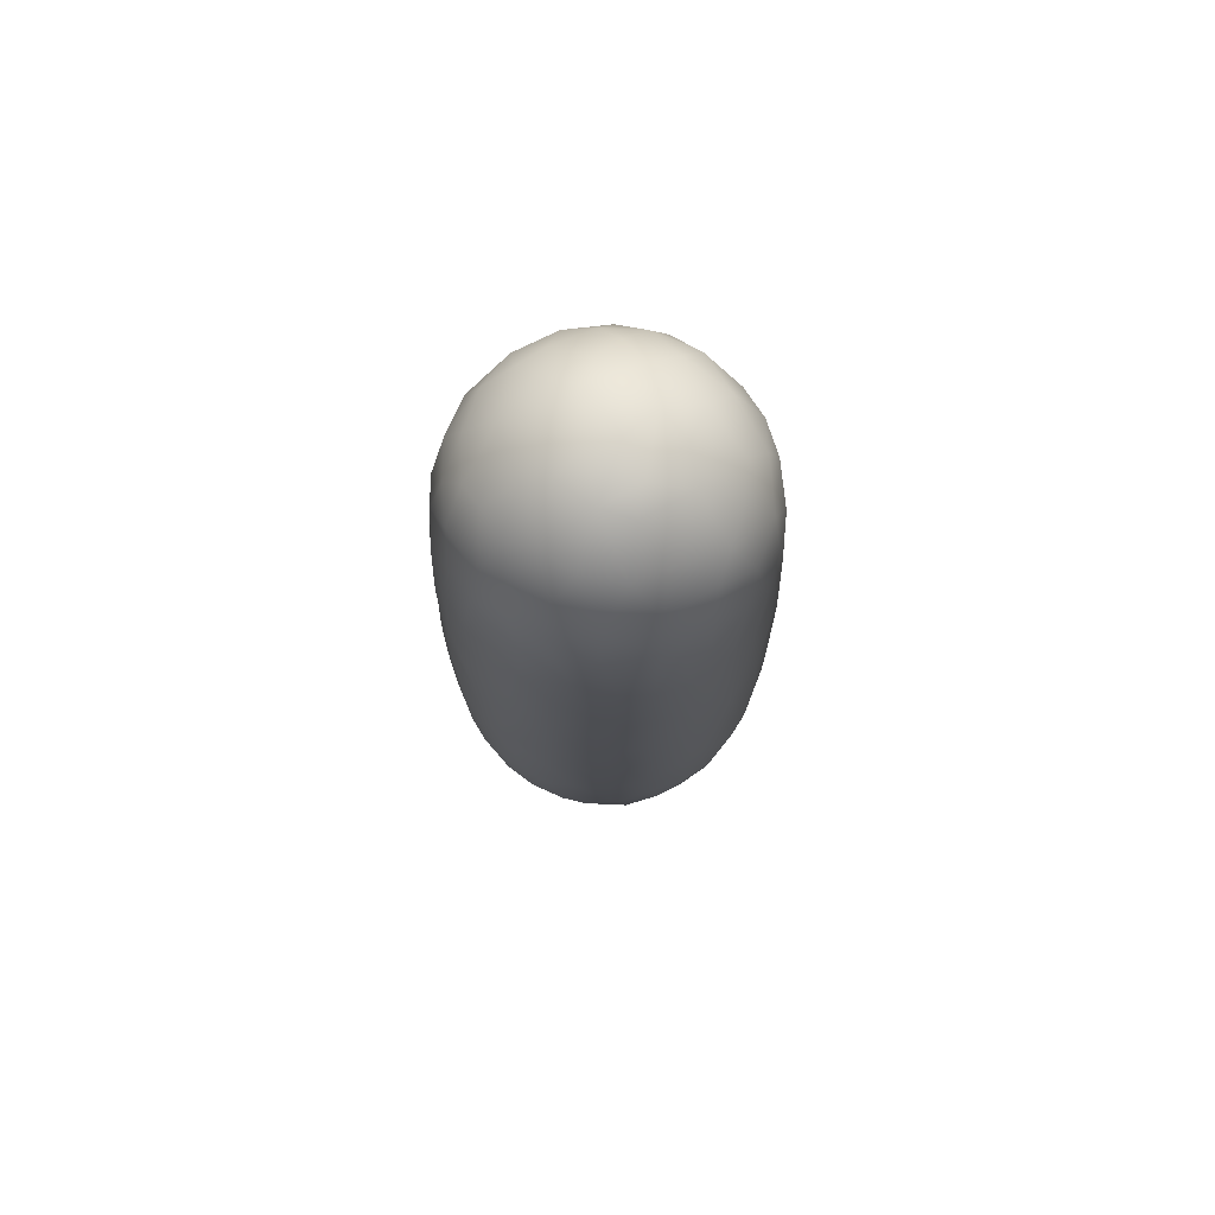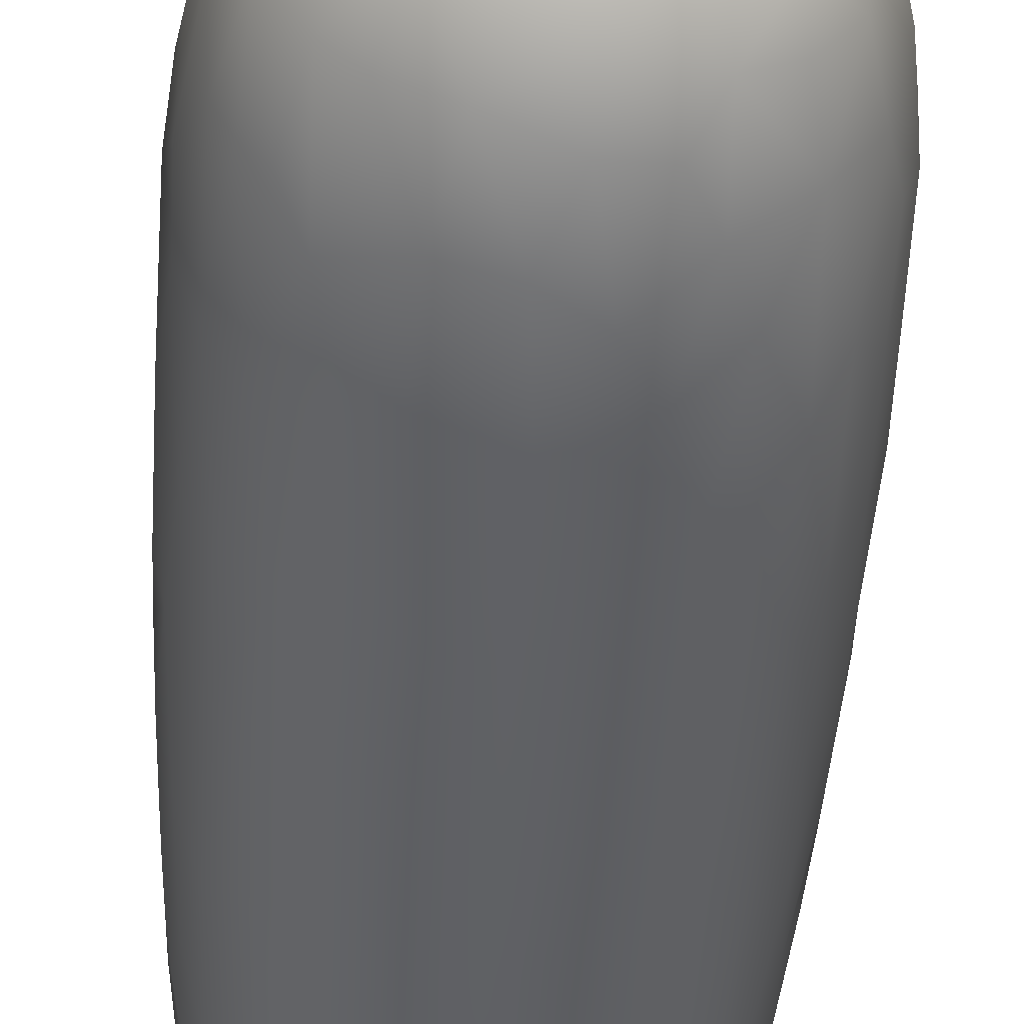
<metadata>
{"format":"obj","ext":"obj","renderer":"f3d","projection":"perspective","resolution":1024,"background":"white","views":[{"elev":75.3,"azim":-12.4,"up":"+Y"},{"elev":-47.1,"azim":-3.5,"up":"+Z"}]}
</metadata>
<code>
g Balloon_02
v 0.0194 0.7766 -0.4561
v -0.04321 1.046 -0.4467
v -0.05358 0.8494 -0.4568
v -0.1354 0.8602 -0.4504
v -0.07673 0.4973 -0.4726
v 0.06 1.032 -0.4326
v -0.1536 1.16 -0.4214
v -0.03686 1.187 -0.4286
v 0.05281 1.23 -0.4038
v -0.08423 1.298 -0.39
v 0.1295 0.8887 -0.4153
v 0.1677 1.098 -0.3841
v 0.01667 0.4737 -0.469
v 0.1201 0.6527 -0.4328
v -0.2458 1.123 -0.3962
v -0.2123 1.284 -0.3635
v 0.003394 1.355 -0.3531
v -0.1282 1.391 -0.3189
v 0.2124 0.9346 -0.3662
v 0.2181 0.6749 -0.38
v 0.1157 0.259 -0.4478
v 0.1971 0.3512 -0.4063
v 0.2846 0.5181 -0.3309
v 0.2777 0.9309 -0.3093
v 0.2684 1.118 -0.3017
v 0.1764 1.229 -0.3503
v 0.1275 1.319 -0.3338
v 0.003974 0.2066 -0.4764
v 0.2192 0.1274 -0.3951
v 0.3241 0.9083 -0.2541
v 0.2415 1.296 -0.2611
v 0.3308 1.183 -0.1937
v 0.04704 1.414 -0.2906
v 0.1742 1.405 -0.2225
v -0.03311 1.476 -0.2375
v 0.2782 1.364 -0.1192
v 0.08967 1.474 -0.1961
v 0.2028 1.454 -0.07486
v -0.1531 1.477 -0.2165
v -0.06919 1.528 -0.1481
v 0.08365 1.526 -0.06584
v -0.212 1.394 -0.2864
v -0.2837 1.457 -0.1356
v -0.3041 1.336 -0.2717
v -0.1839 1.523 -0.07725
v -0.3421 1.201 -0.3126
v 0.2685 1.397 0.05477
v 0.1341 1.509 0.02273
v -0.01501 1.55 -0.007813
v 0.01291 1.534 0.1031
v -0.1072 1.525 0.1376
v -0.1071 1.547 0.0007589
v 0.1302 1.486 0.1327
v -0.1906 1.527 0.05065
v -0.2658 1.492 0.03257
v -0.02363 1.51 0.1823
v -0.2502 1.454 0.182
v -0.3631 1.411 0.04067
v -0.3343 1.411 0.1363
v -0.06741 1.426 0.2989
v -0.1805 1.438 0.2562
v -0.3544 1.299 0.2485
v -0.2517 1.352 0.2961
v -0.1409 1.312 0.3731
v -0.4047 1.298 0.1699
v -0.2814 1.253 0.3414
v -0.3933 1.374 -0.03135
v -0.4537 1.275 0.03083
v -0.3665 1.357 -0.1647
v -0.4384 1.294 -0.07396
v -0.4118 1.259 -0.1964
v -0.4806 1.174 -0.05734
v -0.4664 1.203 0.09688
v -0.4385 1.161 0.2007
v -0.3404 1.147 0.3274
v -0.4064 1.052 -0.2732
v -0.4628 1.096 -0.1668
v -0.5022 1.013 -0.002586
v -0.3534 0.9384 -0.34
v -0.4376 0.9217 -0.239
v -0.4961 0.9312 0.09429
v -0.4926 0.9134 -0.1111
v -0.4791 0.7661 -0.1767
v -0.5111 0.6954 -0.07792
v -0.4467 0.568 -0.2579
v -0.5194 0.6762 0.008408
v -0.4933 0.4664 -0.175
v -0.5216 0.4195 -0.08048
v -0.4673 0.9034 0.1873
v -0.506 0.6341 0.1087
v -0.3968 1.024 0.2875
v -0.447 0.7482 0.242
v -0.519 0.4392 0.09256
v -0.3535 0.9201 0.3399
v -0.4863 0.548 0.1865
v -0.2329 1.014 0.4114
v -0.162 1.186 0.4163
v -0.378 0.6739 0.3348
v -0.434 0.5669 0.2748
v -0.4759 0.3478 0.2202
v -0.2867 0.813 0.3968
v -0.4136 0.2961 0.3146
v -0.4518 0.04197 0.2685
v -0.5178 0.2617 0.1146
v -0.3136 0.505 0.3945
v -0.1887 0.713 0.4438
v -0.1196 0.9388 0.4473
v -0.3877 0.1428 0.3435
v -0.5306 0.3101 0.005933
v -0.02119 1.2 0.4276
v -0.5083 0.1431 -0.1501
v 0.0005365 1.324 0.3723
v -0.448 0.1827 -0.2719
v 0.03183 1.426 0.2846
v 0.09787 1.453 0.2201
v 0.1871 1.369 0.2515
v 0.1457 1.321 0.3211
v 0.1238 1.239 0.375
v 0.2379 1.385 0.1605
v 0.3206 1.258 0.1681
v 0.2509 1.24 0.2829
v 0.335 1.305 0.02397
v 0.3628 1.202 -0.09744
v 0.3726 1.205 0.009302
v 0.3766 0.9684 -0.1379
v 0.3961 0.9749 -0.03851
v 0.3749 1.09 0.1098
v 0.4016 0.9119 0.03422
v 0.3977 0.7354 -0.1041
v 0.3685 0.7546 -0.1883
v 0.331 1.12 0.214
v 0.3662 0.8912 0.1757
v 0.4135 0.6148 -0.05054
v 0.3569 0.5229 -0.2367
v 0.3979 0.7066 0.1102
v 0.4032 0.4695 -0.1268
v 0.4226 0.4484 0.01824
v 0.3822 0.4195 0.1899
v 0.3655 0.6464 0.2087
v 0.3243 0.9023 0.2531
v 0.325 0.5568 0.2825
v 0.2898 1.022 0.2894
v 0.2601 0.7181 0.342
v 0.2124 1.118 0.3516
v 0.1857 0.8727 0.3897
v 0.1166 1.065 0.4108
v 0.0359 1.138 0.4284
v 0.07419 0.8491 0.4381
v -0.02825 0.9039 0.4549
v -0.09373 0.6247 0.4676
v 0.01607 0.5835 0.4649
v 0.1156 0.5985 0.4374
v 0.1931 0.5719 0.4011
v 0.2075 0.3497 0.4006
v 0.069 0.3167 0.462
v -0.2425 0.3931 0.4366
v -0.05813 0.347 0.4766
v 0.2996 0.3843 0.3218
v -0.31 0.2294 0.4022
v -0.1618 0.2858 0.4651
v -0.2405 0.0456 0.4423
v -0.3417 -0.005063 0.385
v -0.1016 0.0825 0.4777
v -0.01838 0.1245 0.4796
v 0.07892 -0.09132 0.463
v 0.1724 -0.1268 0.4251
v 0.09931 -0.4308 0.4535
v -0.04214 -0.1989 0.4813
v -0.1589 -0.2061 0.47
v -0.2544 -0.233 0.4383
v -0.01392 -0.3851 0.4782
v -0.1262 -0.5038 0.4683
v 0.2411 0.1634 0.378
v -0.3938 -0.1549 0.3411
v -0.4319 -0.3533 0.2956
v -0.3269 -0.3435 0.3941
v 0.01261 -0.5985 0.4617
v -0.2204 -0.5997 0.4368
v -0.09174 -0.7109 0.4523
v 0.3104 0.1057 0.3139
v 0.2333 -0.05688 0.3879
v 0.3597 0.1947 0.2435
v 0.3183 -0.1466 0.3068
v 0.006601 -0.8086 0.4294
v -0.1447 -0.8869 0.3995
v 0.09599 -0.7922 0.4119
v 0.4029 0.1673 0.1466
v 0.3734 -0.1512 0.2252
v 0.4155 0.2835 0.09853
v 0.4207 0.2626 -0.06439
v 0.4272 0.02485 -0.004485
v 0.4052 0.2014 -0.1423
v 0.4216 -0.04175 0.08244
v 0.3495 0.2767 -0.2574
v 0.2911 0.1237 -0.3348
v 0.4219 -0.1423 -0.0847
v 0.4285 -0.1597 0.03217
v 0.3909 -0.1353 -0.185
v 0.341 -0.05585 -0.2731
v 0.4142 -0.3071 0.1179
v 0.4264 -0.3662 -0.001766
v 0.4115 -0.366 -0.115
v 0.3823 -0.3983 -0.1988
v 0.2818 -0.3877 -0.3448
v 0.4114 -0.5868 -0.0646
v 0.3312 -0.4801 -0.2808
v 0.2665 -0.7495 -0.3139
v 0.3808 -0.6183 -0.1671
v 0.3475 -0.7462 -0.199
v 0.4101 -0.6288 0.03085
v 0.38 -0.7974 -0.05752
v 0.3057 -0.9034 -0.1851
v 0.2151 -0.3036 -0.3979
v 0.2011 -0.584 -0.3933
v 0.1497 -0.2652 -0.4369
v 0.05375 -0.2869 -0.4689
v 0.09823 -0.5083 -0.4475
v 0.1477 -0.7267 -0.4039
v -0.03248 -0.1526 -0.4816
v -0.05705 -0.4309 -0.4763
v -0.114 -0.08666 -0.4784
v 0.02797 -0.6284 -0.4577
v 0.1414 -0.9278 -0.3401
v 0.08798 -0.8408 -0.3998
v 0.2329 -0.9082 -0.2785
v 0.2177 -0.9982 -0.2265
v -0.08148 -0.6981 -0.4546
v -0.01843 -0.8561 -0.4182
v 0.01371 -0.9917 -0.3523
v -0.146 -0.417 -0.4691
v 0.1182 -1.071 -0.2388
v -0.1594 -0.9014 -0.3905
v 0.2469 -1.053 -0.07634
v 0.1784 -1.099 -0.1282
v 0.3069 -0.9732 -0.07349
v -0.231 -0.1468 -0.4477
v -0.2136 -0.4913 -0.4456
v -0.2021 -0.7087 -0.4293
v -0.2108 0.1722 -0.4535
v -0.2949 -0.4407 -0.4111
v -0.1781 0.5043 -0.4553
v -0.2189 0.8275 -0.4264
v -0.2725 0.4631 -0.4201
v -0.3039 0.7946 -0.3858
v -0.3145 0.12 -0.4013
v -0.3893 0.489 -0.3345
v -0.3314 0.5331 -0.3804
v -0.3907 0.2258 -0.3391
v -0.3617 -0.1285 -0.3702
v -0.4393 -0.09637 -0.2871
v -0.4046 -0.3955 -0.3267
v -0.4905 -0.1078 -0.2015
v -0.3348 -0.6481 -0.3673
v -0.4663 -0.427 -0.2391
v -0.2734 -0.9009 -0.3379
v -0.4282 -0.7273 -0.2501
v -0.5282 -0.1942 -0.07211
v -0.506 -0.4518 -0.148
v -0.4641 -0.7287 -0.1818
v -0.5293 0.1113 -0.06795
v -0.5332 0.05661 0.03156
v -0.5127 0.02748 0.1412
v -0.4834 -0.1362 0.2139
v -0.5158 -0.1949 0.1266
v -0.5304 -0.2622 0.04659
v -0.511 -0.3792 0.1392
v -0.526 -0.5097 -0.009424
v -0.5088 -0.6054 -0.1013
v -0.5147 -0.6206 0.05649
v -0.4987 -0.7492 -0.01261
v -0.4732 -0.8314 -0.06603
v -0.446 -0.9302 0.001084
v -0.4144 -0.9104 -0.1725
v -0.4895 -0.4937 0.1855
v -0.4706 -0.7854 0.1337
v -0.4837 -0.6318 0.1694
v -0.4354 -0.5814 0.2698
v -0.3857 -0.8026 0.2808
v -0.3737 -0.6031 0.3391
v -0.2868 -0.6286 0.3995
v -0.2848 -0.8042 0.3671
v -0.419 -0.9016 0.1693
v -0.2957 -0.9361 0.3033
v -0.1573 -1.021 0.3205
v -0.3313 -1.013 0.2036
v -0.3735 -1.029 0.07619
v -0.02924 -0.9848 0.3619
v 0.08474 -0.9205 0.3682
v -0.1698 -1.115 0.2207
v -0.05048 -1.149 0.2089
v -0.2621 -1.091 0.1771
v -0.2268 -1.153 0.1064
v 0.09124 -1.025 0.3018
v -0.0577 -1.256 0.06102
v -0.362 -1.052 -0.03137
v -0.2225 -1.176 0.0127
v -0.3622 -1.023 -0.1216
v -0.2399 -1.152 -0.08066
v -0.2882 -1.061 -0.1923
v -0.11 -1.249 0.03443
v -0.1523 -1.188 -0.115
v -0.3416 -0.9052 -0.2799
v -0.3839 -0.7287 -0.3027
v -0.2358 -1.029 -0.275
v -0.1504 -1.101 -0.2436
v -0.06278 -1.25 -0.06528
v -0.1195 -1.253 -0.01311
v -0.09083 -1.045 -0.3137
v 0.01296 -1.131 -0.223
v 0.0637 -1.194 -0.0893
v 0.1315 -1.164 -0.01941
v 0.2831 -1.018 0.04726
v 0.3489 -0.9046 -0.001021
v 0.3476 -0.8572 0.1257
v 0.3943 -0.6309 0.119
v 0.3666 -0.5062 0.2209
v 0.3527 -0.7295 0.196
v 0.2688 -0.9564 0.2016
v 0.2074 -1.09 0.09057
v 0.3179 -0.4224 0.3005
v 0.292 -0.6411 0.3091
v 0.2537 -0.3643 0.369
v 0.07255 -1.203 0.03871
v 0.2318 -0.8066 0.3288
v 0.1794 -0.4551 0.4153
v 0.1913 -0.6803 0.3877
v 0.2196 -0.9307 0.2785
v 0.1443 -1.09 0.1931
v 0.04214 -1.164 0.1616
v -0.009399 -1.253 0.04683
v 0.004019 -1.258 -0.0354
v -4.948e-05 -1.342 0.08825
v 0.03108 -1.317 0.04018
v 0.04691 -1.362 -0.0309
v -0.0185 -1.382 -0.1022
v -0.1232 -1.339 -0.06948
v -0.06912 -1.34 0.1007
v -0.1496 -1.347 0.02896
v -0.1452 -1.337 -0.02512
g Balloon_02_0
f 3 2 1
f 4 3 1
f 3 4 2
f 1 5 4
f 1 2 6
f 4 7 2
f 2 8 6
f 2 7 8
f 6 8 9
f 8 7 10
f 8 10 9
f 1 6 11
f 6 9 12
f 11 6 12
f 5 1 13
f 14 1 11
f 1 14 13
f 15 7 4
f 7 16 10
f 16 7 15
f 9 10 17
f 16 18 10
f 10 18 17
f 11 12 19
f 14 11 20
f 20 11 19
f 13 14 21
f 14 20 22
f 14 22 21
f 22 20 23
f 20 19 24
f 20 24 23
f 19 12 25
f 24 19 25
f 9 26 12
f 12 26 25
f 26 9 27
f 9 17 27
f 28 13 21
f 5 13 28
f 29 22 23
f 29 21 22
f 24 25 30
f 23 24 30
f 25 26 31
f 27 31 26
f 30 25 32
f 25 31 32
f 27 17 33
f 31 27 34
f 27 33 34
f 17 35 33
f 17 18 35
f 32 31 36
f 34 36 31
f 33 37 34
f 33 35 37
f 34 38 36
f 34 37 38
f 18 39 35
f 37 35 40
f 39 40 35
f 41 38 37
f 37 40 41
f 42 39 18
f 42 43 39
f 16 42 18
f 44 42 16
f 44 43 42
f 40 39 45
f 43 45 39
f 46 44 16
f 46 16 15
f 47 36 38
f 41 48 38
f 48 47 38
f 40 49 41
f 41 50 48
f 49 50 41
f 50 49 51
f 40 52 49
f 40 45 52
f 51 49 52
f 50 53 48
f 47 48 53
f 45 54 52
f 54 51 52
f 45 55 54
f 45 43 55
f 56 53 50
f 51 56 50
f 57 51 54
f 57 54 55
f 43 58 55
f 55 59 57
f 59 55 58
f 56 51 60
f 57 61 51
f 61 60 51
f 59 62 57
f 63 61 57
f 63 57 62
f 64 61 63
f 64 60 61
f 65 59 58
f 62 59 65
f 63 66 64
f 66 63 62
f 67 58 43
f 68 65 58
f 58 67 68
f 69 67 43
f 69 43 44
f 70 67 69
f 68 67 70
f 44 71 69
f 70 69 71
f 46 71 44
f 68 70 72
f 72 70 71
f 73 65 68
f 72 73 68
f 74 62 65
f 74 65 73
f 75 66 62
f 75 62 74
f 76 71 46
f 77 72 71
f 76 77 71
f 78 73 72
f 77 78 72
f 79 76 46
f 79 46 15
f 80 77 76
f 80 76 79
f 81 74 73
f 78 81 73
f 80 82 77
f 78 77 82
f 83 82 80
f 78 82 84
f 83 84 82
f 80 85 83
f 85 80 79
f 86 81 78
f 86 78 84
f 87 84 83
f 85 87 83
f 86 84 88
f 87 88 84
f 89 74 81
f 81 86 90
f 89 81 90
f 91 74 89
f 91 75 74
f 91 89 92
f 92 89 90
f 86 93 90
f 88 93 86
f 91 94 75
f 94 91 92
f 95 92 90
f 93 95 90
f 94 96 75
f 66 75 96
f 97 66 96
f 66 97 64
f 98 94 92
f 99 92 95
f 92 99 98
f 100 99 95
f 100 95 93
f 101 96 94
f 101 94 98
f 98 99 102
f 102 99 100
f 100 103 102
f 103 100 104
f 104 100 93
f 105 101 98
f 102 105 98
f 101 106 96
f 106 101 105
f 107 97 96
f 106 107 96
f 108 102 103
f 108 105 102
f 104 93 109
f 109 93 88
f 107 110 97
f 97 110 64
f 109 88 111
f 111 88 87
f 64 110 112
f 60 64 112
f 113 111 87
f 113 87 85
f 112 114 60
f 56 60 114
f 115 56 114
f 53 56 115
f 115 114 116
f 115 116 53
f 117 114 112
f 116 114 117
f 117 112 118
f 110 118 112
f 53 116 119
f 116 120 119
f 47 53 119
f 47 119 120
f 121 116 117
f 121 117 118
f 121 120 116
f 47 120 122
f 122 36 47
f 123 36 122
f 32 36 123
f 124 122 120
f 123 122 124
f 125 32 123
f 125 30 32
f 124 126 123
f 125 123 126
f 124 120 127
f 126 124 128
f 128 124 127
f 129 125 126
f 129 126 128
f 130 30 125
f 130 125 129
f 127 120 131
f 131 120 121
f 128 127 132
f 131 132 127
f 133 129 128
f 130 129 133
f 30 130 134
f 23 30 134
f 135 128 132
f 135 133 128
f 130 133 136
f 136 134 130
f 135 137 133
f 136 133 137
f 138 137 135
f 139 135 132
f 138 135 139
f 132 131 140
f 132 140 139
f 138 139 141
f 141 139 140
f 131 142 140
f 142 131 121
f 141 140 143
f 140 142 143
f 121 144 142
f 118 144 121
f 144 145 142
f 145 143 142
f 144 118 146
f 145 144 146
f 118 147 146
f 118 110 147
f 146 147 148
f 145 146 148
f 147 110 149
f 148 147 149
f 149 110 107
f 149 107 150
f 106 150 107
f 151 148 149
f 151 149 150
f 145 148 152
f 152 148 151
f 153 143 145
f 153 145 152
f 154 143 153
f 154 153 152
f 155 152 151
f 154 152 155
f 156 150 106
f 156 106 105
f 157 151 150
f 155 151 157
f 154 158 143
f 158 141 143
f 138 141 158
f 156 105 159
f 108 159 105
f 160 150 156
f 160 157 150
f 161 156 159
f 161 160 156
f 162 159 108
f 161 159 162
f 162 108 103
f 163 157 160
f 161 163 160
f 163 164 157
f 155 157 164
f 165 155 164
f 165 154 155
f 165 166 154
f 166 165 167
f 168 165 164
f 164 163 168
f 167 165 168
f 169 163 161
f 168 163 169
f 170 161 162
f 169 161 170
f 171 168 169
f 171 167 168
f 171 169 172
f 172 169 170
f 166 173 154
f 158 154 173
f 170 162 174
f 174 162 103
f 175 174 103
f 176 170 174
f 174 175 176
f 171 177 167
f 177 171 172
f 172 170 178
f 170 176 178
f 179 177 172
f 179 172 178
f 180 158 173
f 181 180 173
f 181 173 166
f 158 180 182
f 182 138 158
f 181 183 180
f 181 166 183
f 180 183 182
f 184 177 179
f 185 179 178
f 185 184 179
f 184 186 177
f 186 167 177
f 138 182 187
f 188 182 183
f 187 182 188
f 138 187 189
f 189 137 138
f 189 190 137
f 190 136 137
f 191 189 187
f 189 191 190
f 192 136 190
f 192 190 191
f 192 134 136
f 193 187 188
f 193 191 187
f 194 134 192
f 134 194 23
f 194 195 23
f 195 29 23
f 196 192 191
f 191 193 197
f 196 191 197
f 198 194 192
f 198 192 196
f 199 195 194
f 199 194 198
f 200 197 193
f 200 193 188
f 201 196 197
f 201 197 200
f 198 196 202
f 201 202 196
f 203 198 202
f 203 199 198
f 204 195 199
f 204 29 195
f 202 201 205
f 205 203 202
f 206 199 203
f 204 199 206
f 207 204 206
f 208 206 203
f 208 203 205
f 209 206 208
f 209 207 206
f 209 208 205
f 210 205 201
f 210 201 200
f 211 209 205
f 205 210 211
f 212 207 209
f 211 212 209
f 213 29 204
f 214 213 204
f 207 214 204
f 215 29 213
f 214 215 213
f 215 21 29
f 215 216 21
f 216 28 21
f 217 215 214
f 217 216 215
f 207 218 214
f 218 217 214
f 28 216 219
f 220 216 217
f 216 220 219
f 219 221 28
f 220 221 219
f 5 28 221
f 222 217 218
f 222 220 217
f 223 218 207
f 224 222 218
f 224 218 223
f 207 225 223
f 212 225 207
f 226 223 225
f 225 212 226
f 222 227 220
f 228 222 224
f 227 222 228
f 229 224 223
f 229 228 224
f 220 230 221
f 230 220 227
f 231 223 226
f 231 229 223
f 232 228 229
f 232 227 228
f 226 212 233
f 231 226 234
f 226 233 234
f 233 212 235
f 235 212 211
f 230 236 221
f 237 230 227
f 237 236 230
f 238 237 227
f 232 238 227
f 236 239 221
f 221 239 5
f 238 240 237
f 237 240 236
f 239 241 5
f 241 4 5
f 242 4 241
f 242 15 4
f 243 241 239
f 241 243 242
f 244 15 242
f 244 242 243
f 79 15 244
f 245 239 236
f 245 243 239
f 244 246 79
f 243 245 246
f 79 246 85
f 247 244 243
f 247 243 246
f 247 246 244
f 85 246 248
f 246 245 248
f 248 113 85
f 249 245 236
f 245 249 248
f 249 113 248
f 236 240 249
f 249 250 113
f 251 249 240
f 251 250 249
f 250 252 113
f 113 252 111
f 253 251 240
f 240 238 253
f 254 250 251
f 254 252 250
f 255 253 238
f 232 255 238
f 256 251 253
f 256 254 251
f 252 257 111
f 258 252 254
f 258 257 252
f 259 254 256
f 259 258 254
f 111 257 260
f 260 109 111
f 260 261 109
f 257 261 260
f 261 104 109
f 262 104 261
f 262 103 104
f 103 262 263
f 175 103 263
f 264 262 261
f 264 263 262
f 261 257 265
f 264 261 265
f 263 264 266
f 265 266 264
f 266 175 263
f 265 257 267
f 267 257 258
f 266 265 267
f 259 268 258
f 268 267 258
f 269 266 267
f 267 268 270
f 270 269 267
f 271 268 259
f 268 271 270
f 271 272 270
f 273 271 259
f 272 271 273
f 273 259 256
f 266 274 175
f 274 266 269
f 275 269 270
f 272 275 270
f 276 274 269
f 269 275 276
f 277 175 274
f 277 274 276
f 276 275 278
f 276 278 277
f 279 175 277
f 278 279 277
f 175 279 176
f 280 176 279
f 178 176 280
f 280 279 281
f 281 178 280
f 278 281 279
f 281 185 178
f 282 278 275
f 272 282 275
f 283 281 278
f 283 185 281
f 282 283 278
f 284 185 283
f 283 282 285
f 285 284 283
f 286 282 272
f 286 285 282
f 284 287 185
f 184 185 287
f 288 184 287
f 288 186 184
f 289 284 285
f 290 287 284
f 290 284 289
f 285 286 291
f 289 285 291
f 289 291 292
f 292 291 286
f 287 293 288
f 293 287 290
f 294 290 289
f 294 289 292
f 295 286 272
f 292 286 296
f 286 295 296
f 297 295 272
f 272 273 297
f 297 298 295
f 298 296 295
f 297 273 299
f 299 298 297
f 294 292 300
f 296 300 292
f 298 301 296
f 301 298 299
f 299 273 302
f 273 256 302
f 302 256 303
f 303 256 253
f 302 303 253
f 302 253 255
f 302 255 304
f 304 299 302
f 304 255 232
f 305 299 304
f 305 301 299
f 306 301 305
f 307 296 301
f 307 300 296
f 306 307 301
f 304 232 308
f 305 304 308
f 308 232 229
f 305 308 309
f 229 309 308
f 306 305 309
f 229 231 309
f 309 231 310
f 309 310 306
f 310 231 234
f 234 311 310
f 234 233 311
f 233 312 311
f 233 235 312
f 235 313 312
f 211 313 235
f 313 211 314
f 312 313 314
f 211 210 314
f 314 210 315
f 210 200 315
f 315 200 316
f 316 200 188
f 314 315 317
f 315 316 317
f 312 314 318
f 318 314 317
f 312 319 311
f 312 318 319
f 316 188 320
f 320 188 183
f 317 316 321
f 316 320 321
f 320 183 322
f 321 320 322
f 322 183 166
f 311 319 323
f 310 311 323
f 324 317 321
f 324 318 317
f 325 322 166
f 167 325 166
f 326 321 322
f 326 322 325
f 326 325 167
f 321 326 324
f 326 167 186
f 324 326 186
f 186 288 324
f 324 288 327
f 318 324 327
f 293 327 288
f 318 327 328
f 328 327 293
f 328 319 318
f 323 319 328
f 328 293 329
f 329 323 328
f 329 293 290
f 329 290 330
f 330 323 329
f 294 330 290
f 331 323 330
f 331 310 323
f 310 331 306
f 330 294 332
f 333 331 330
f 333 330 332
f 334 331 333
f 334 333 332
f 335 306 331
f 335 331 334
f 335 336 306
f 334 336 335
f 336 334 332
f 336 307 306
f 294 337 332
f 332 337 336
f 337 294 300
f 338 300 307
f 338 337 300
f 336 337 339
f 339 307 336
f 339 337 338
f 338 307 339

</code>
